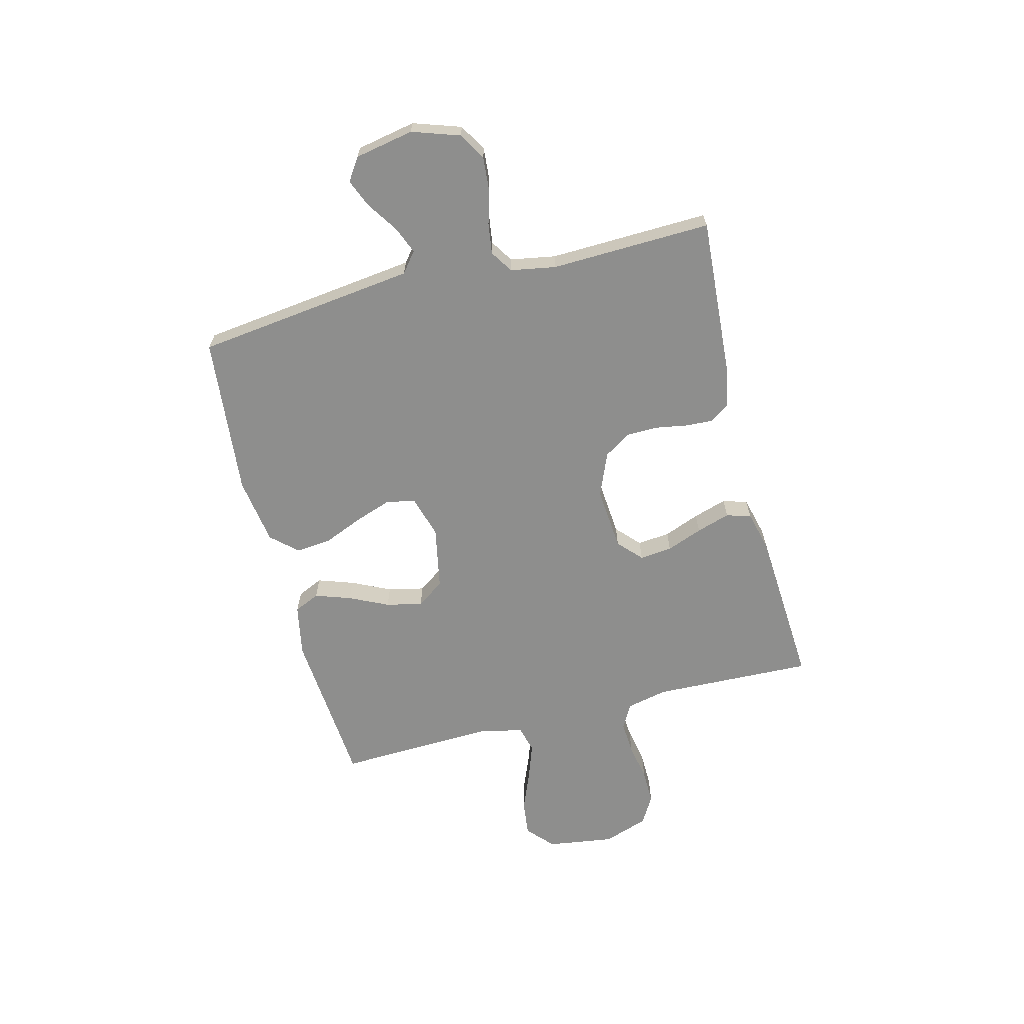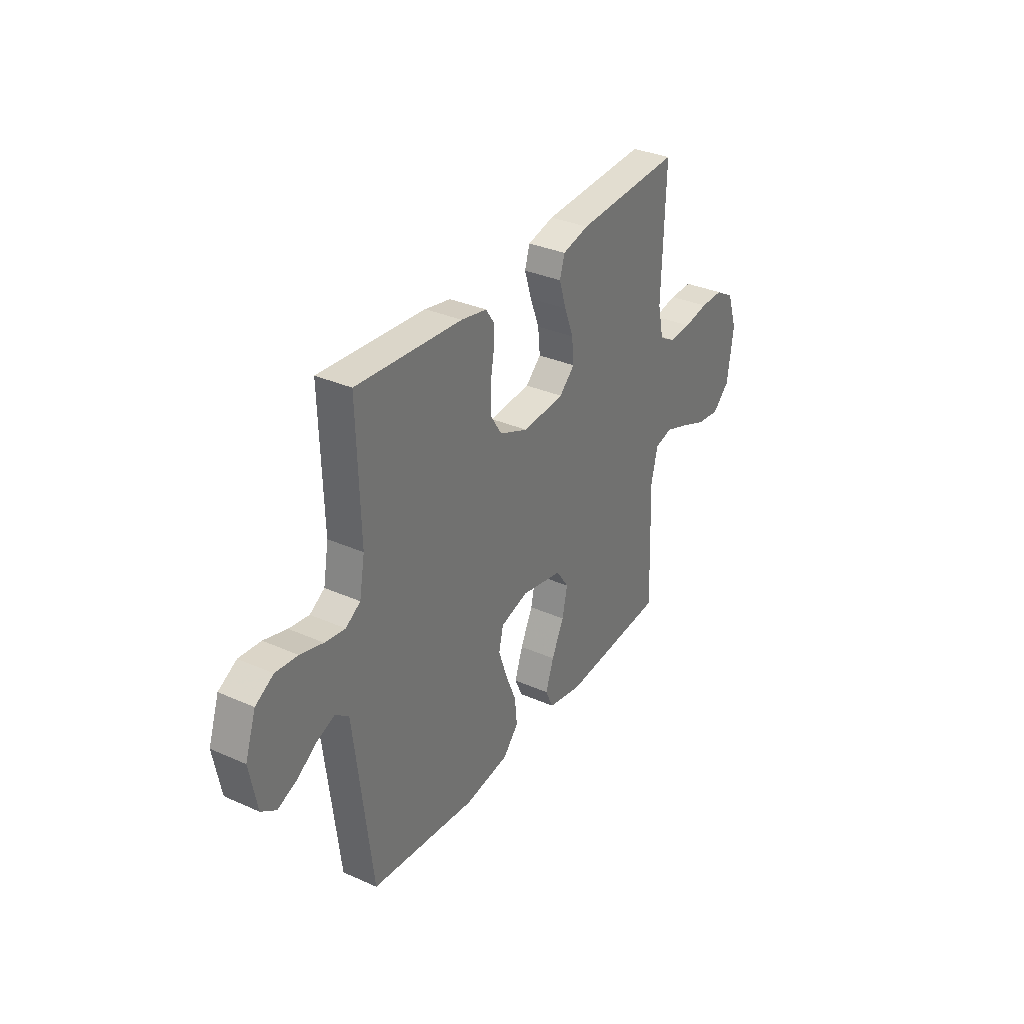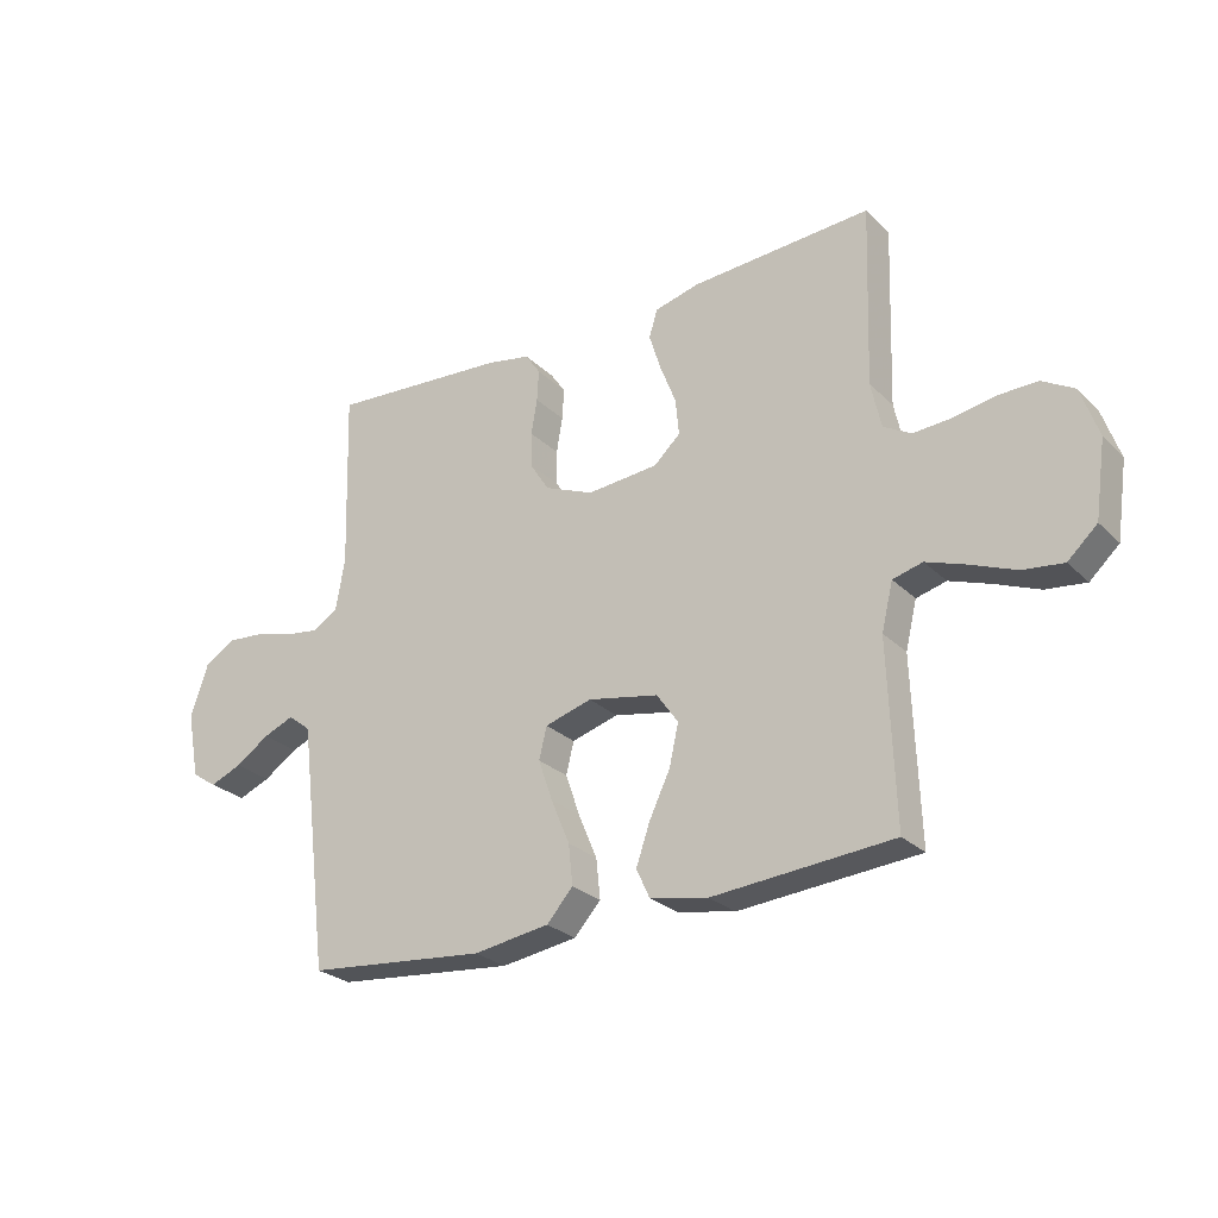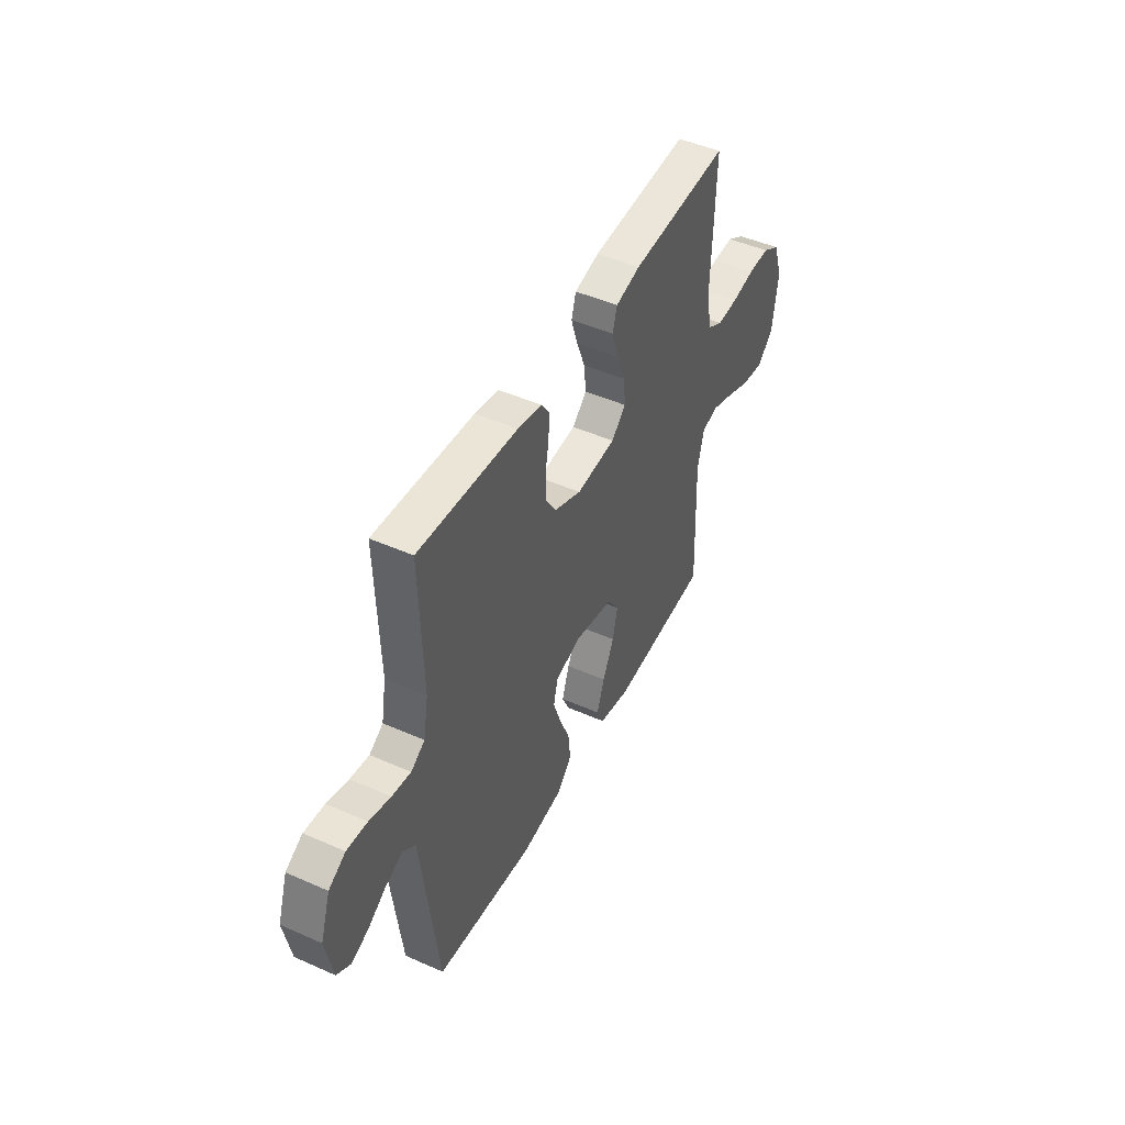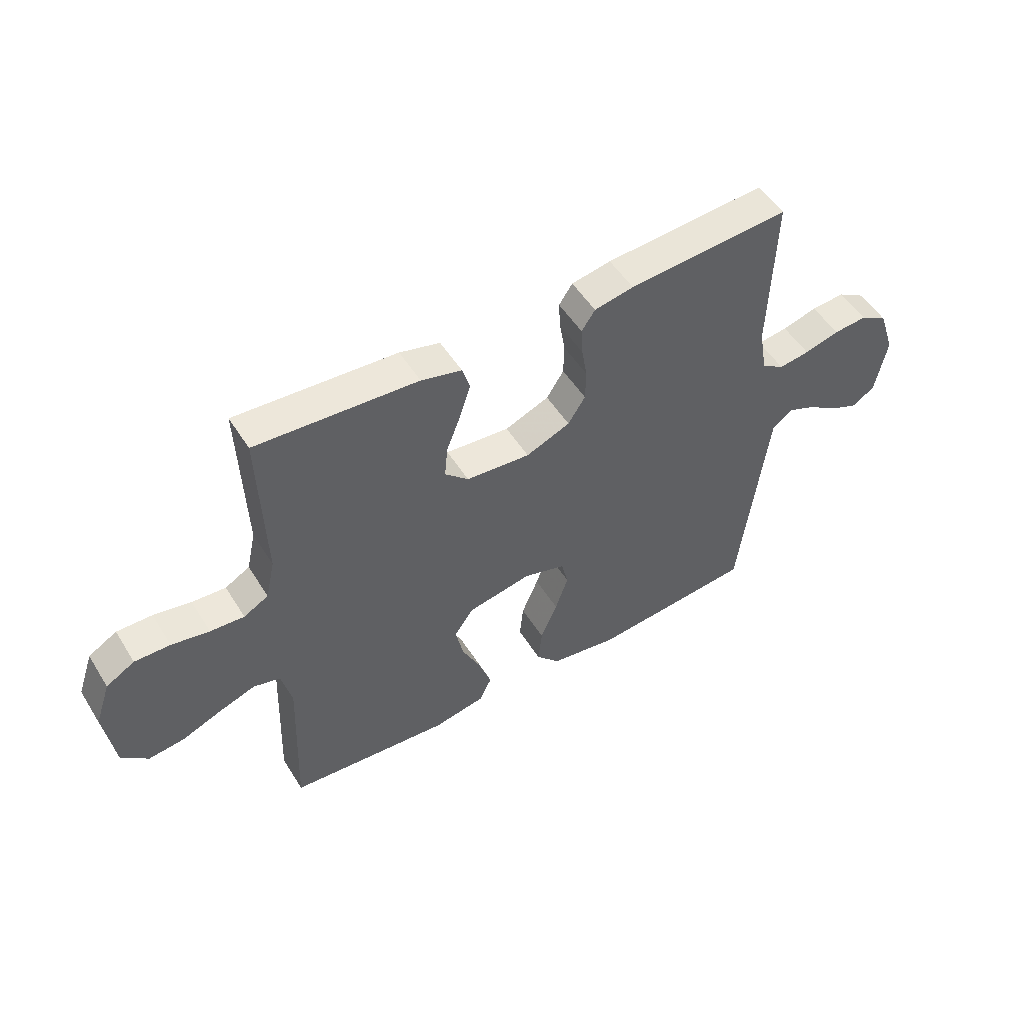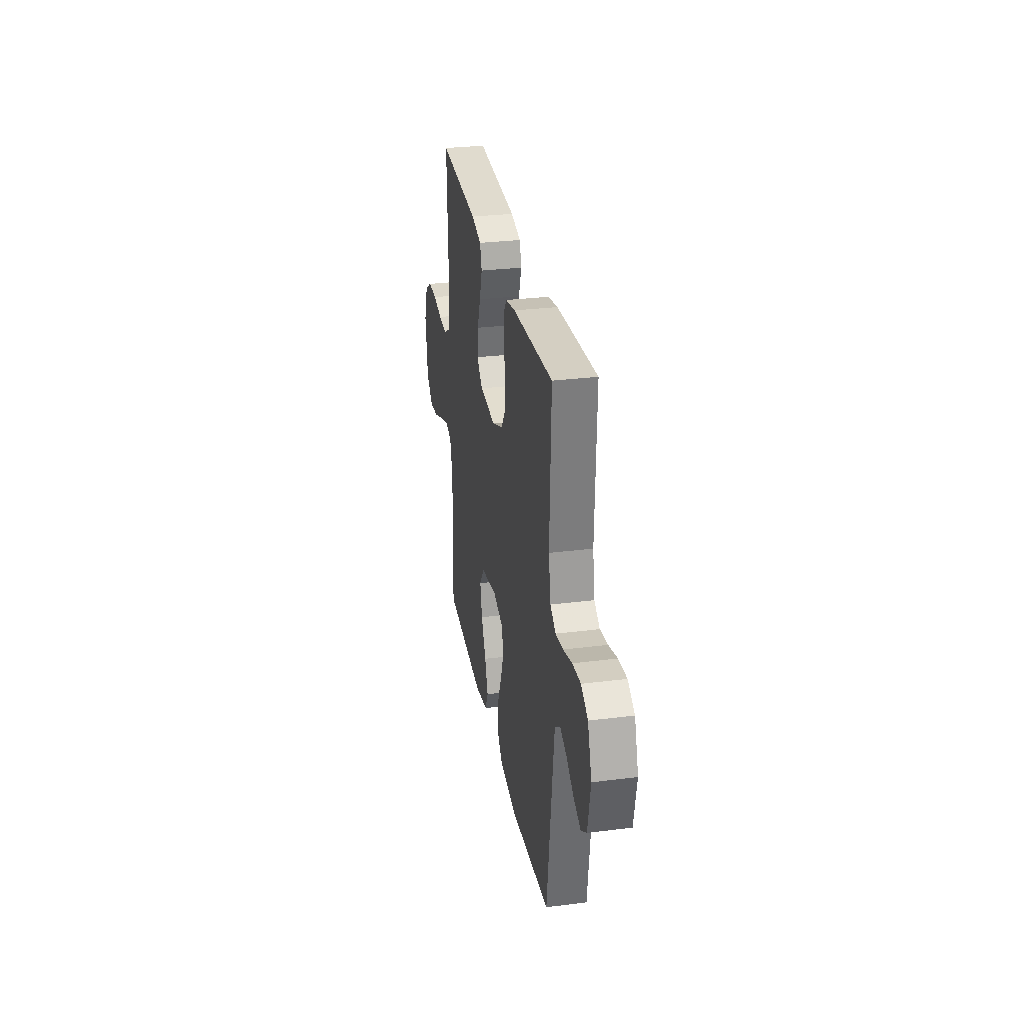
<metadata>
{"format":"obj","ext":"obj","renderer":"f3d","projection":"perspective","resolution":1024,"background":"white","views":[{"elev":-64.9,"azim":-75.7,"up":"+Y"},{"elev":33.0,"azim":-58.5,"up":"+Z"},{"elev":-26.3,"azim":34.3,"up":"+Z"},{"elev":46.7,"azim":-63.3,"up":"+Z"},{"elev":51.6,"azim":148.8,"up":"+Z"},{"elev":29.9,"azim":-100.5,"up":"+Z"}]}
</metadata>
<code>
v 0.5 0.07 -0.5
v 0.2 0.07 -0.524
v 0.103 0.07 -0.505
v 0.081 0.07 -0.457
v 0.104 0.07 -0.39
v 0.139 0.07 -0.317
v 0.154 0.07 -0.249
v 0.118 0.07 -0.198
v 0 0.07 -0.175
v -0.078 0.07 -0.198
v -0.091 0.07 -0.251
v -0.067 0.07 -0.32
v -0.036 0.07 -0.394
v -0.029 0.07 -0.461
v -0.073 0.07 -0.51
v -0.2 0.07 -0.529
v -0.5 0.07 -0.5
v -0.537 0.07 -0.2
v -0.551 0.07 -0.087
v -0.589 0.07 -0.057
v -0.64 0.07 -0.078
v -0.697 0.07 -0.116
v -0.75 0.07 -0.138
v -0.792 0.07 -0.11
v -0.813 0.07 0
v -0.783 0.07 0.089
v -0.732 0.07 0.119
v -0.67 0.07 0.114
v -0.605 0.07 0.096
v -0.548 0.07 0.088
v -0.506 0.07 0.115
v -0.491 0.07 0.2
v -0.5 0.07 0.5
v -0.2 0.07 0.479
v -0.127 0.07 0.465
v -0.102 0.07 0.428
v -0.105 0.07 0.376
v -0.115 0.07 0.317
v -0.114 0.07 0.258
v -0.082 0.07 0.208
v 0 0.07 0.174
v 0.119 0.07 0.184
v 0.163 0.07 0.225
v 0.157 0.07 0.286
v 0.131 0.07 0.353
v 0.111 0.07 0.416
v 0.125 0.07 0.462
v 0.2 0.07 0.481
v 0.5 0.07 0.5
v 0.49 0.07 0.2
v 0.507 0.07 0.123
v 0.553 0.07 0.097
v 0.616 0.07 0.101
v 0.686 0.07 0.114
v 0.752 0.07 0.115
v 0.805 0.07 0.084
v 0.834 0.07 0
v 0.816 0.07 -0.126
v 0.767 0.07 -0.171
v 0.7 0.07 -0.163
v 0.626 0.07 -0.133
v 0.558 0.07 -0.109
v 0.508 0.07 -0.122
v 0.489 0.07 -0.2
v 0.5 0 -0.5
v 0.2 0 -0.524
v 0.103 0 -0.505
v 0.081 0 -0.457
v 0.104 0 -0.39
v 0.139 0 -0.317
v 0.154 0 -0.249
v 0.118 0 -0.198
v 0 0 -0.175
v -0.078 0 -0.198
v -0.091 0 -0.251
v -0.067 0 -0.32
v -0.036 0 -0.394
v -0.029 0 -0.461
v -0.073 0 -0.51
v -0.2 0 -0.529
v -0.5 0 -0.5
v -0.537 0 -0.2
v -0.551 0 -0.087
v -0.589 0 -0.057
v -0.64 0 -0.078
v -0.697 0 -0.116
v -0.75 0 -0.138
v -0.792 0 -0.11
v -0.813 0 0
v -0.783 0 0.089
v -0.732 0 0.119
v -0.67 0 0.114
v -0.605 0 0.096
v -0.548 0 0.088
v -0.506 0 0.115
v -0.491 0 0.2
v -0.5 0 0.5
v -0.2 0 0.479
v -0.127 0 0.465
v -0.102 0 0.428
v -0.105 0 0.376
v -0.115 0 0.317
v -0.114 0 0.258
v -0.082 0 0.208
v 0 0 0.174
v 0.119 0 0.184
v 0.163 0 0.225
v 0.157 0 0.286
v 0.131 0 0.353
v 0.111 0 0.416
v 0.125 0 0.462
v 0.2 0 0.481
v 0.5 0 0.5
v 0.49 0 0.2
v 0.507 0 0.123
v 0.553 0 0.097
v 0.616 0 0.101
v 0.686 0 0.114
v 0.752 0 0.115
v 0.805 0 0.084
v 0.834 0 0
v 0.816 0 -0.126
v 0.767 0 -0.171
v 0.7 0 -0.163
v 0.626 0 -0.133
v 0.558 0 -0.109
v 0.508 0 -0.122
v 0.489 0 -0.2
f 59 60 61
f 58 59 61
f 57 58 61
f 56 57 61
f 55 56 61
f 54 55 61
f 53 54 61
f 52 53 61 62
f 51 52 62 63
f 48 49 50
f 47 48 50
f 46 47 50
f 45 46 50
f 44 45 50
f 51 63 64
f 50 51 64
f 44 50 64
f 43 44 64
f 36 37 38
f 35 36 38
f 34 35 38
f 33 34 38
f 32 33 38
f 31 32 38 39
f 30 31 39 40
f 27 28 29
f 26 27 29
f 25 26 29
f 24 25 29
f 23 24 29
f 22 23 29
f 21 22 29
f 20 21 29 30
f 30 40 41
f 20 30 41
f 19 20 41
f 16 17 18
f 15 16 18
f 14 15 18
f 13 14 18
f 12 13 18
f 11 12 18 19
f 4 5 6
f 3 4 6
f 2 3 6
f 1 2 6
f 64 1 6
f 64 6 7
f 64 7 8
f 43 64 8
f 42 43 8
f 41 42 8 9
f 10 11 19 41
f 9 10 41
f 125 124 123
f 125 123 122
f 125 122 121
f 125 121 120
f 125 120 119
f 125 119 118
f 125 118 117
f 126 125 117 116
f 127 126 116 115
f 114 113 112
f 114 112 111
f 114 111 110
f 114 110 109
f 114 109 108
f 128 127 115
f 128 115 114
f 128 114 108
f 128 108 107
f 102 101 100
f 102 100 99
f 102 99 98
f 102 98 97
f 102 97 96
f 103 102 96 95
f 104 103 95 94
f 93 92 91
f 93 91 90
f 93 90 89
f 93 89 88
f 93 88 87
f 93 87 86
f 93 86 85
f 94 93 85 84
f 105 104 94
f 105 94 84
f 105 84 83
f 82 81 80
f 82 80 79
f 82 79 78
f 82 78 77
f 82 77 76
f 83 82 76 75
f 70 69 68
f 70 68 67
f 70 67 66
f 70 66 65
f 70 65 128
f 71 70 128
f 72 71 128
f 72 128 107
f 72 107 106
f 73 72 106 105
f 105 83 75 74
f 105 74 73
f 1 65 66 2
f 2 66 67 3
f 3 67 68 4
f 4 68 69 5
f 5 69 70 6
f 6 70 71 7
f 7 71 72 8
f 8 72 73 9
f 9 73 74 10
f 10 74 75 11
f 11 75 76 12
f 12 76 77 13
f 13 77 78 14
f 14 78 79 15
f 15 79 80 16
f 16 80 81 17
f 17 81 82 18
f 18 82 83 19
f 19 83 84 20
f 20 84 85 21
f 21 85 86 22
f 22 86 87 23
f 23 87 88 24
f 24 88 89 25
f 25 89 90 26
f 26 90 91 27
f 27 91 92 28
f 28 92 93 29
f 29 93 94 30
f 30 94 95 31
f 31 95 96 32
f 32 96 97 33
f 33 97 98 34
f 34 98 99 35
f 35 99 100 36
f 36 100 101 37
f 37 101 102 38
f 38 102 103 39
f 39 103 104 40
f 40 104 105 41
f 41 105 106 42
f 42 106 107 43
f 43 107 108 44
f 44 108 109 45
f 45 109 110 46
f 46 110 111 47
f 47 111 112 48
f 48 112 113 49
f 49 113 114 50
f 50 114 115 51
f 51 115 116 52
f 52 116 117 53
f 53 117 118 54
f 54 118 119 55
f 55 119 120 56
f 56 120 121 57
f 57 121 122 58
f 58 122 123 59
f 59 123 124 60
f 60 124 125 61
f 61 125 126 62
f 62 126 127 63
f 63 127 128 64
f 64 128 65 1

</code>
